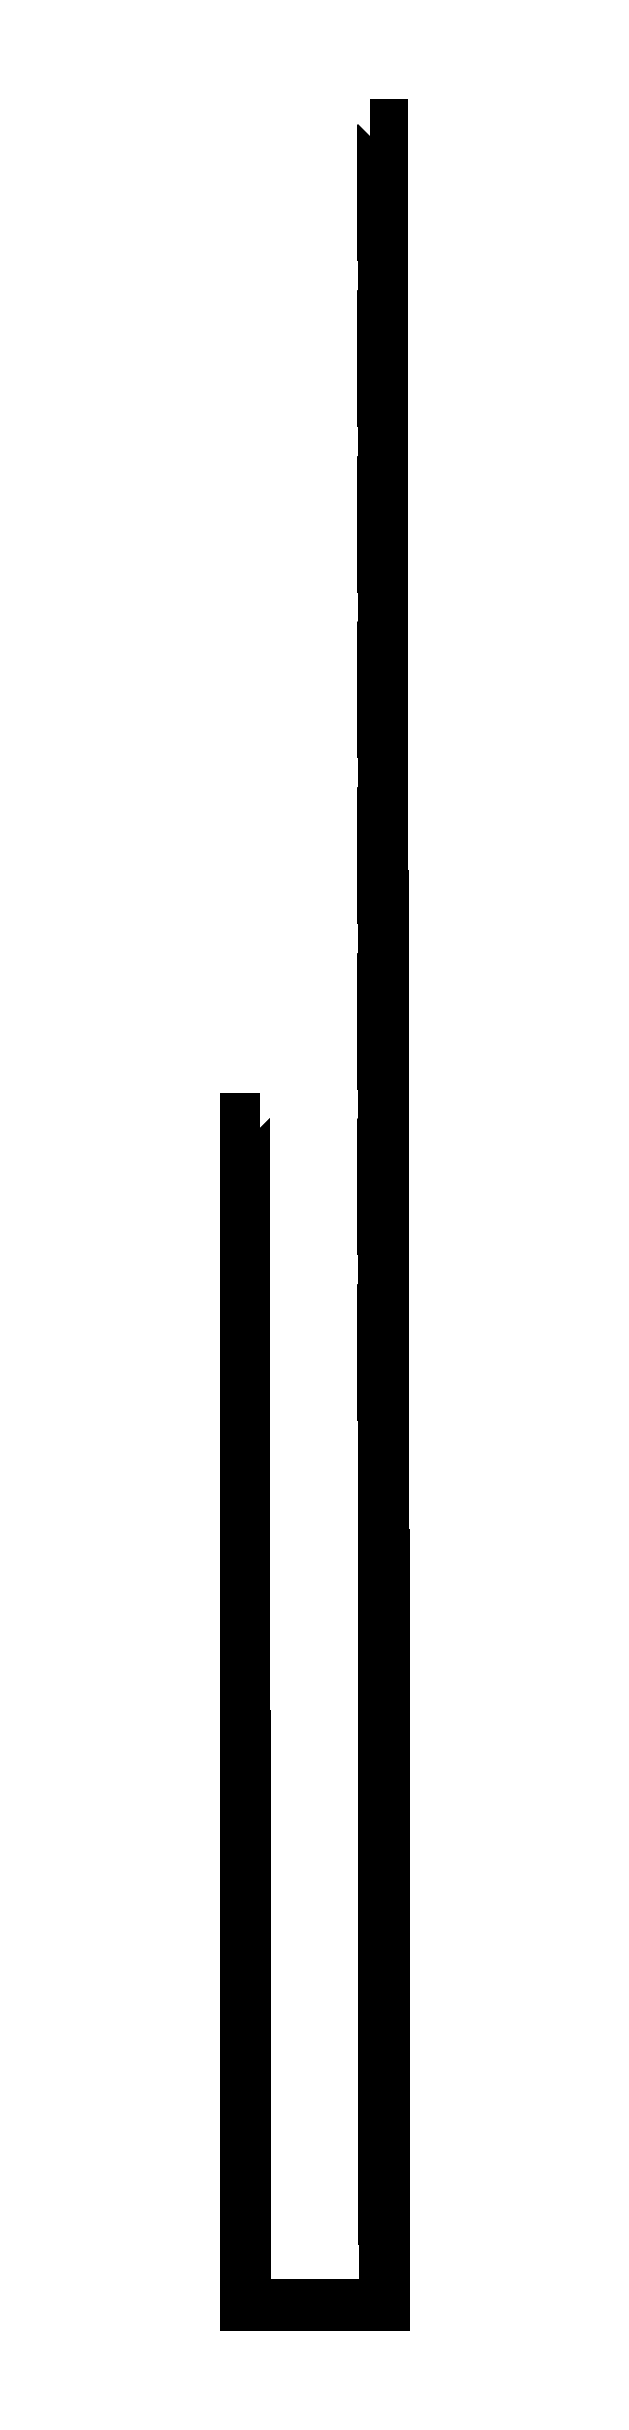
<metadata>
{"format":"dxf","ext":"dxf","renderer":"ezdxf+matplotlib","layout":"modelspace","background":"white","min_lineweight":24,"dpi":150}
</metadata>
<code>
0
SECTION
2
ENTITIES
0
INSERT
8
0
2
SSL14_Begin_0-NNL14_End_0-6
10
2000
20
18022
30
0
41
1
42
1
43
0
50
0
70
    1
71
    1
44
0
45
0
0
INSERT
8
0
2
SSL14_Begin_1-NNL14_End_1-6
10
2000
20
18026
30
0
41
1
42
1
43
0
50
0
70
    1
71
    1
44
0
45
0
0
INSERT
8
0
2
SSL14_Begin_2-NNL14_End_2-6
10
2000
20
18030
30
0
41
1
42
1
43
0
50
0
70
    1
71
    1
44
0
45
0
0
INSERT
8
0
2
SSL14_Begin_3-NNL14_End_3-6
10
2000
20
18034
30
0
41
1
42
1
43
0
50
0
70
    1
71
    1
44
0
45
0
0
INSERT
8
0
2
SSL14_Begin_0-NNL14_End_0-7
10
2000
20
21022
30
0
41
1
42
1
43
0
50
0
70
    1
71
    1
44
0
45
0
0
INSERT
8
0
2
SSL14_Begin_1-NNL14_End_1-7
10
2000
20
21026
30
0
41
1
42
1
43
0
50
0
70
    1
71
    1
44
0
45
0
0
INSERT
8
0
2
SSL14_Begin_2-NNL14_End_2-7
10
2000
20
21030
30
0
41
1
42
1
43
0
50
0
70
    1
71
    1
44
0
45
0
0
INSERT
8
0
2
SSL14_Begin_3-NNL14_End_3-7
10
2000
20
21034
30
0
41
1
42
1
43
0
50
0
70
    1
71
    1
44
0
45
0
0
INSERT
8
0
2
SSL14_Begin_0-NNL14_End_0-8
10
2000
20
24022
30
0
41
1
42
1
43
0
50
0
70
    1
71
    1
44
0
45
0
0
INSERT
8
0
2
SSL14_Begin_1-NNL14_End_1-8
10
2000
20
24026
30
0
41
1
42
1
43
0
50
0
70
    1
71
    1
44
0
45
0
0
INSERT
8
0
2
SSL14_Begin_2-NNL14_End_2-8
10
2000
20
24030
30
0
41
1
42
1
43
0
50
0
70
    1
71
    1
44
0
45
0
0
INSERT
8
0
2
SSL14_Begin_3-NNL14_End_3-8
10
2000
20
24034
30
0
41
1
42
1
43
0
50
0
70
    1
71
    1
44
0
45
0
0
INSERT
8
0
2
SSL14_Begin_0-NNL14_End_0-9
10
2000
20
27022
30
0
41
1
42
1
43
0
50
0
70
    1
71
    1
44
0
45
0
0
INSERT
8
0
2
SSL14_Begin_1-NNL14_End_1-9
10
2000
20
27026
30
0
41
1
42
1
43
0
50
0
70
    1
71
    1
44
0
45
0
0
INSERT
8
0
2
SSL14_Begin_2-NNL14_End_2-9
10
2000
20
27030
30
0
41
1
42
1
43
0
50
0
70
    1
71
    1
44
0
45
0
0
INSERT
8
0
2
SSL14_Begin_3-NNL14_End_3-9
10
2000
20
27034
30
0
41
1
42
1
43
0
50
0
70
    1
71
    1
44
0
45
0
0
INSERT
8
0
2
SSL14_Begin_0-NNL14_End_0-10
10
2000
20
30022
30
0
41
1
42
1
43
0
50
0
70
    1
71
    1
44
0
45
0
0
INSERT
8
0
2
SSL14_Begin_1-NNL14_End_1-10
10
2000
20
30026
30
0
41
1
42
1
43
0
50
0
70
    1
71
    1
44
0
45
0
0
INSERT
8
0
2
SSL14_Begin_2-NNL14_End_2-10
10
2000
20
30030
30
0
41
1
42
1
43
0
50
0
70
    1
71
    1
44
0
45
0
0
INSERT
8
0
2
SSL14_Begin_3-NNL14_End_3-10
10
2000
20
30034
30
0
41
1
42
1
43
0
50
0
70
    1
71
    1
44
0
45
0
0
INSERT
8
0
2
SSL14_Begin_0-NNL14_End_0-11
10
2000
20
33022
30
0
41
1
42
1
43
0
50
0
70
    1
71
    1
44
0
45
0
0
INSERT
8
0
2
SSL14_Begin_1-NNL14_End_1-11
10
2000
20
33026
30
0
41
1
42
1
43
0
50
0
70
    1
71
    1
44
0
45
0
0
INSERT
8
0
2
SSL14_Begin_2-NNL14_End_2-11
10
2000
20
33030
30
0
41
1
42
1
43
0
50
0
70
    1
71
    1
44
0
45
0
0
INSERT
8
0
2
SSL14_Begin_3-NNL14_End_3-11
10
2000
20
33034
30
0
41
1
42
1
43
0
50
0
70
    1
71
    1
44
0
45
0
0
INSERT
8
0
2
SSL14_Begin_0-NNL14_End_0-12
10
2000
20
36022
30
0
41
1
42
1
43
0
50
0
70
    1
71
    1
44
0
45
0
0
INSERT
8
0
2
SSL14_Begin_1-NNL14_End_1-12
10
2000
20
36026
30
0
41
1
42
1
43
0
50
0
70
    1
71
    1
44
0
45
0
0
INSERT
8
0
2
SSL14_Begin_2-NNL14_End_2-12
10
2000
20
36030
30
0
41
1
42
1
43
0
50
0
70
    1
71
    1
44
0
45
0
0
INSERT
8
0
2
SSL14_Begin_3-NNL14_End_3-12
10
2000
20
36034
30
0
41
1
42
1
43
0
50
0
70
    1
71
    1
44
0
45
0
0
INSERT
8
0
2
SSL14_Begin_0-NNL14_End_0-13
10
2000
20
39022
30
0
41
1
42
1
43
0
50
0
70
    1
71
    1
44
0
45
0
0
INSERT
8
0
2
SSL14_Begin_1-NNL14_End_1-13
10
2000
20
39026
30
0
41
1
42
1
43
0
50
0
70
    1
71
    1
44
0
45
0
0
INSERT
8
0
2
SSL14_Begin_2-NNL14_End_2-13
10
2000
20
39030
30
0
41
1
42
1
43
0
50
0
70
    1
71
    1
44
0
45
0
0
INSERT
8
0
2
SSL14_Begin_3-NNL14_End_3-13
10
2000
20
39034
30
0
41
1
42
1
43
0
50
0
70
    1
71
    1
44
0
45
0
0
ENDSEC
0
EOF

</code>
